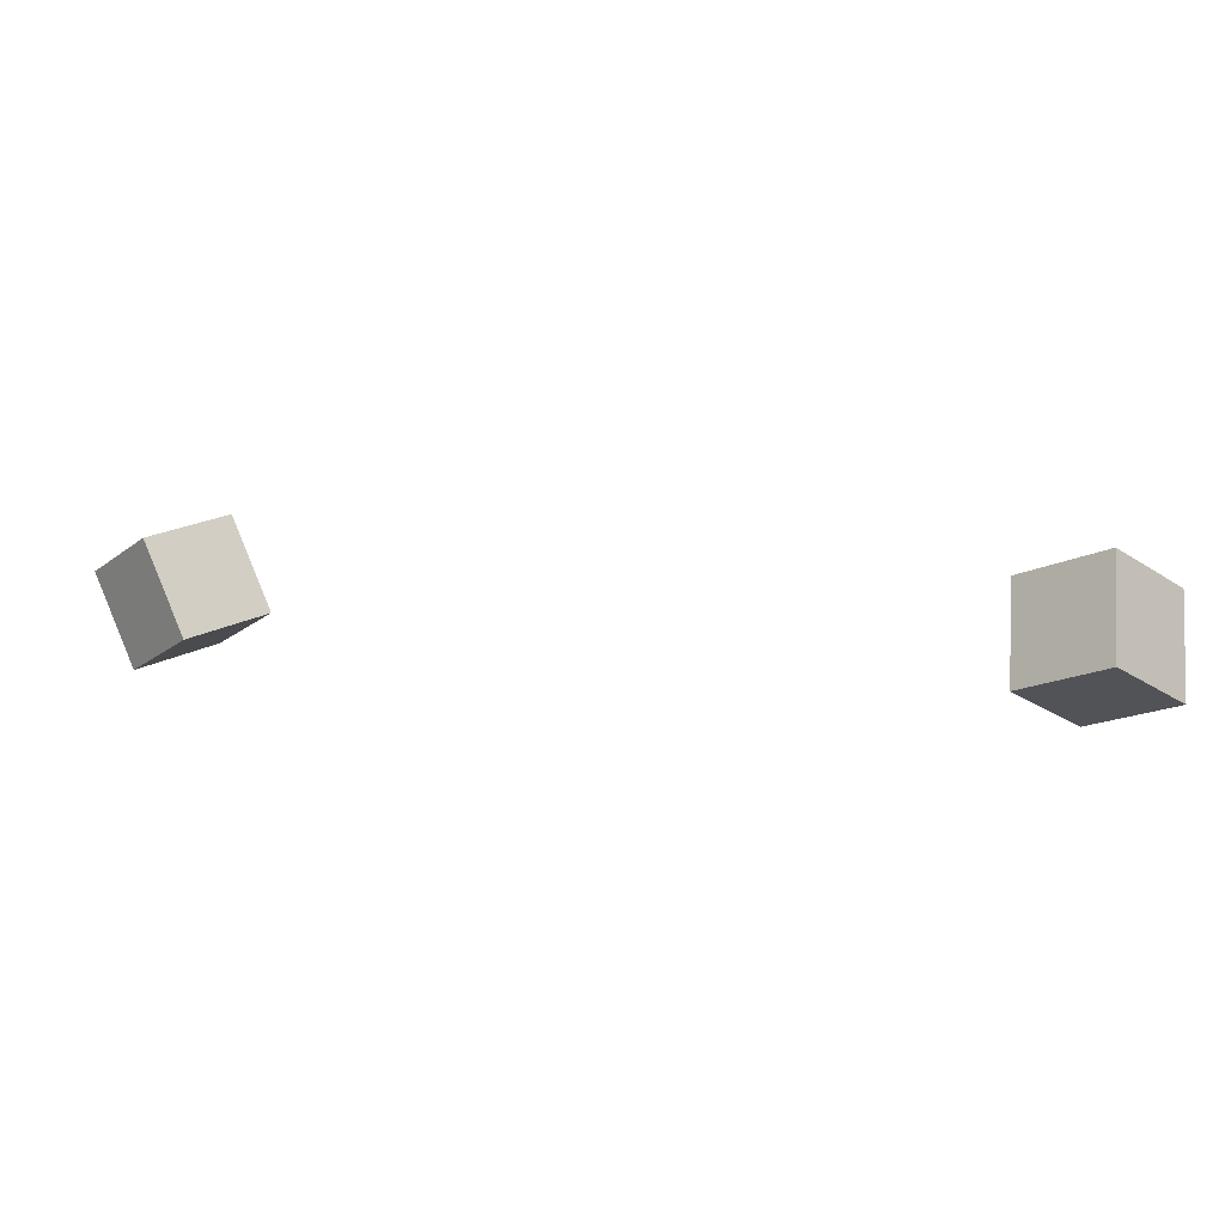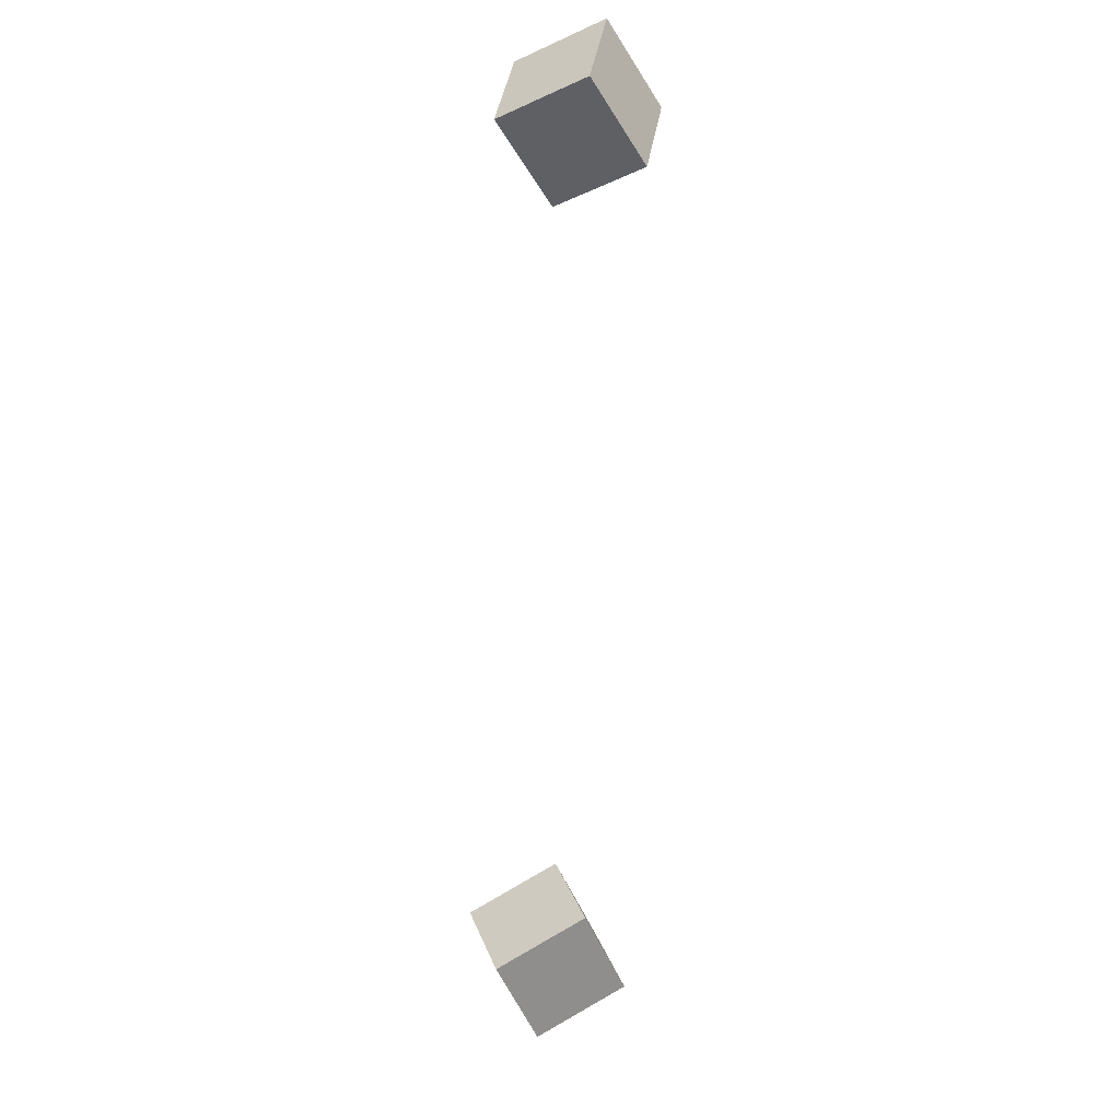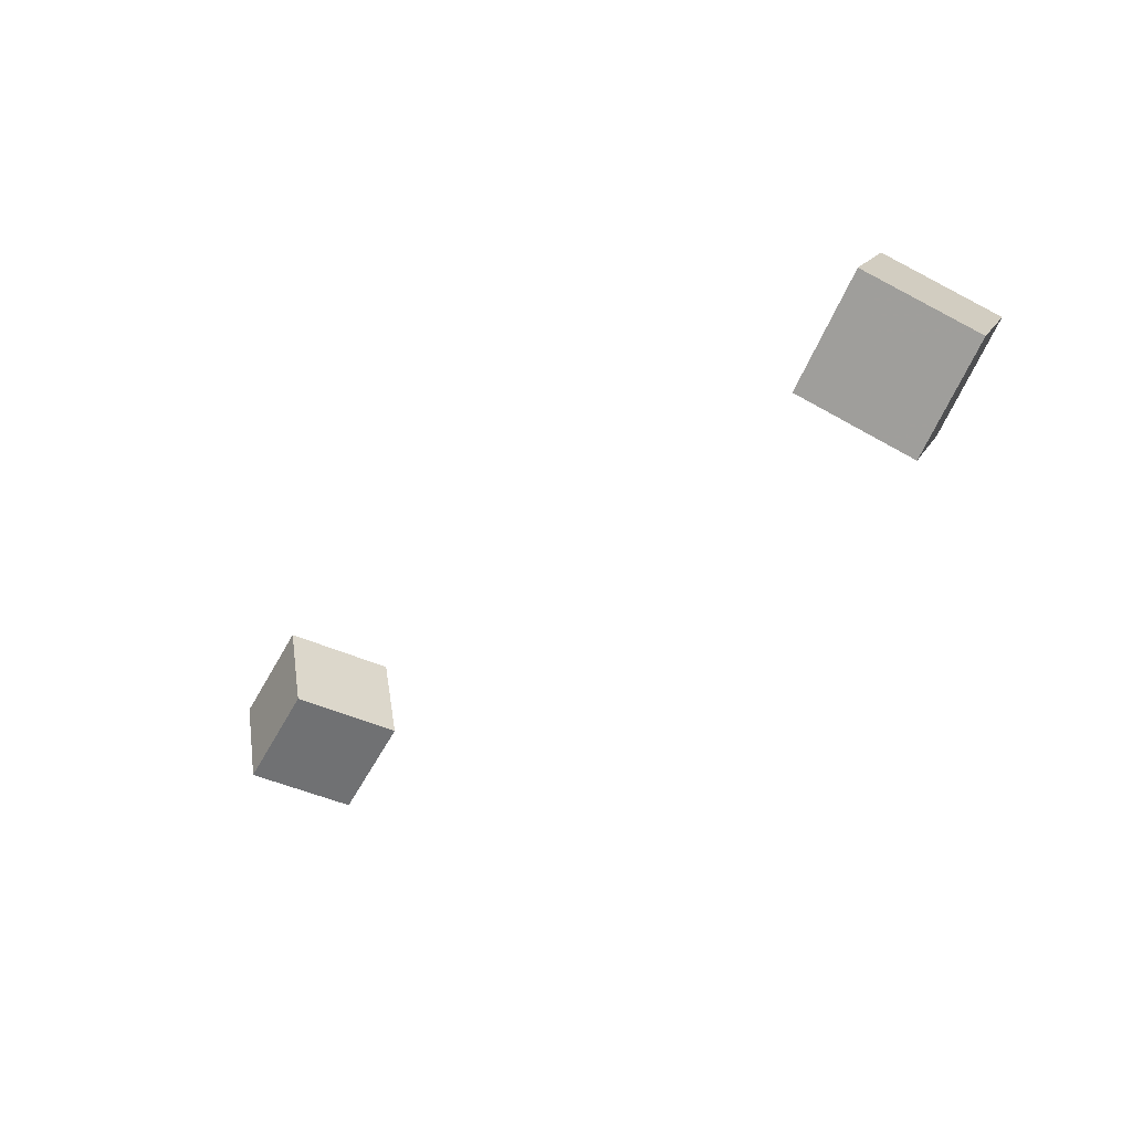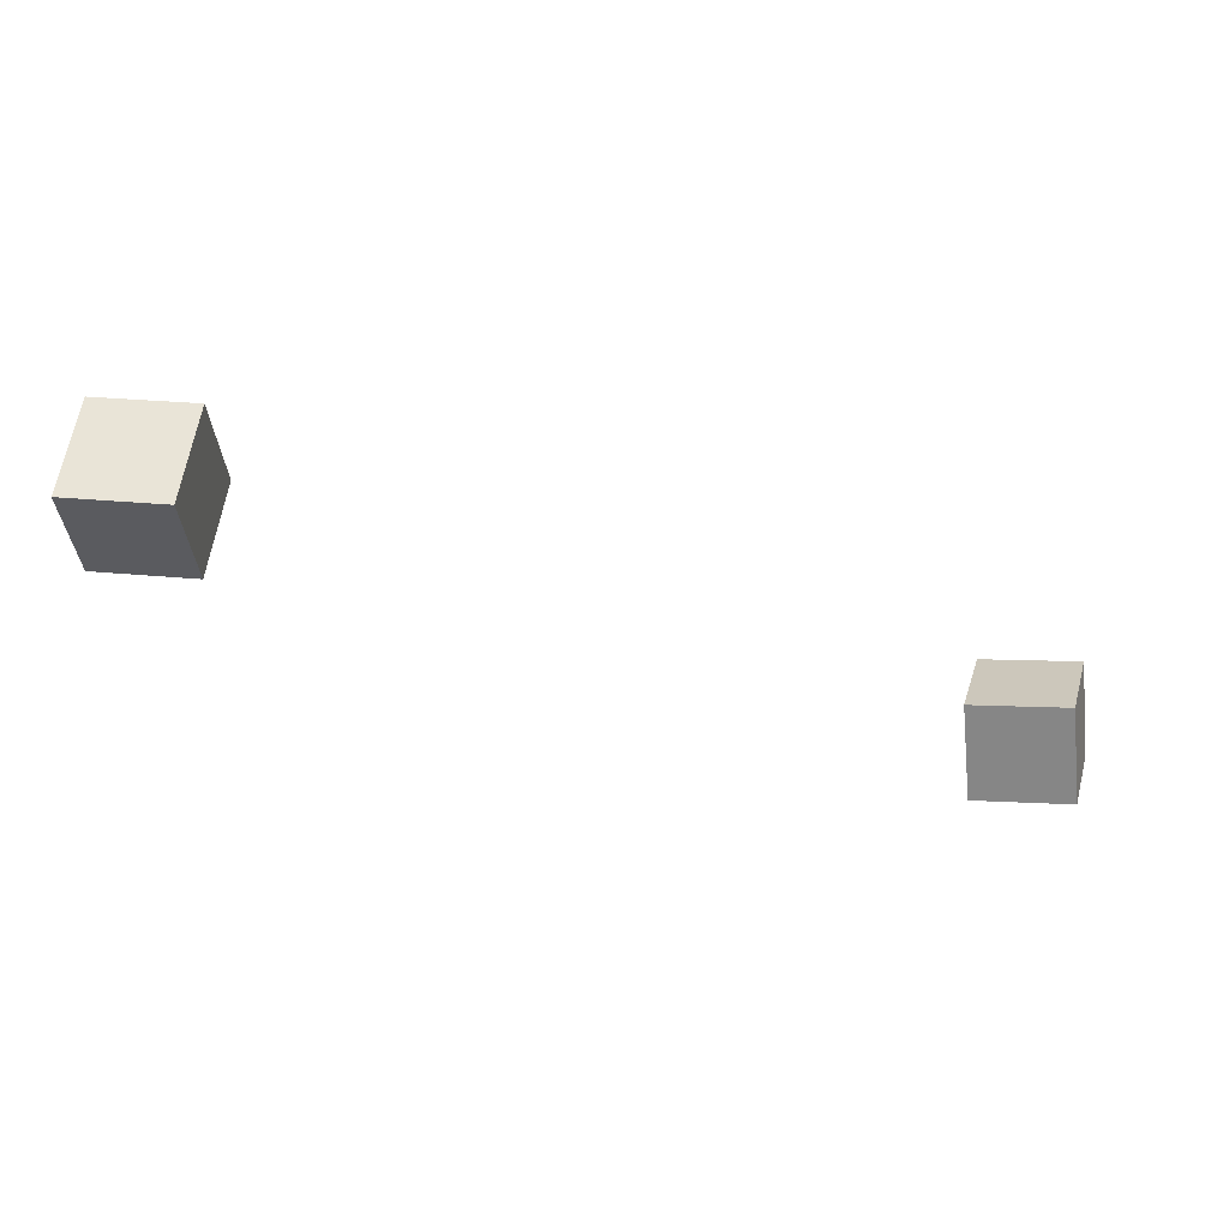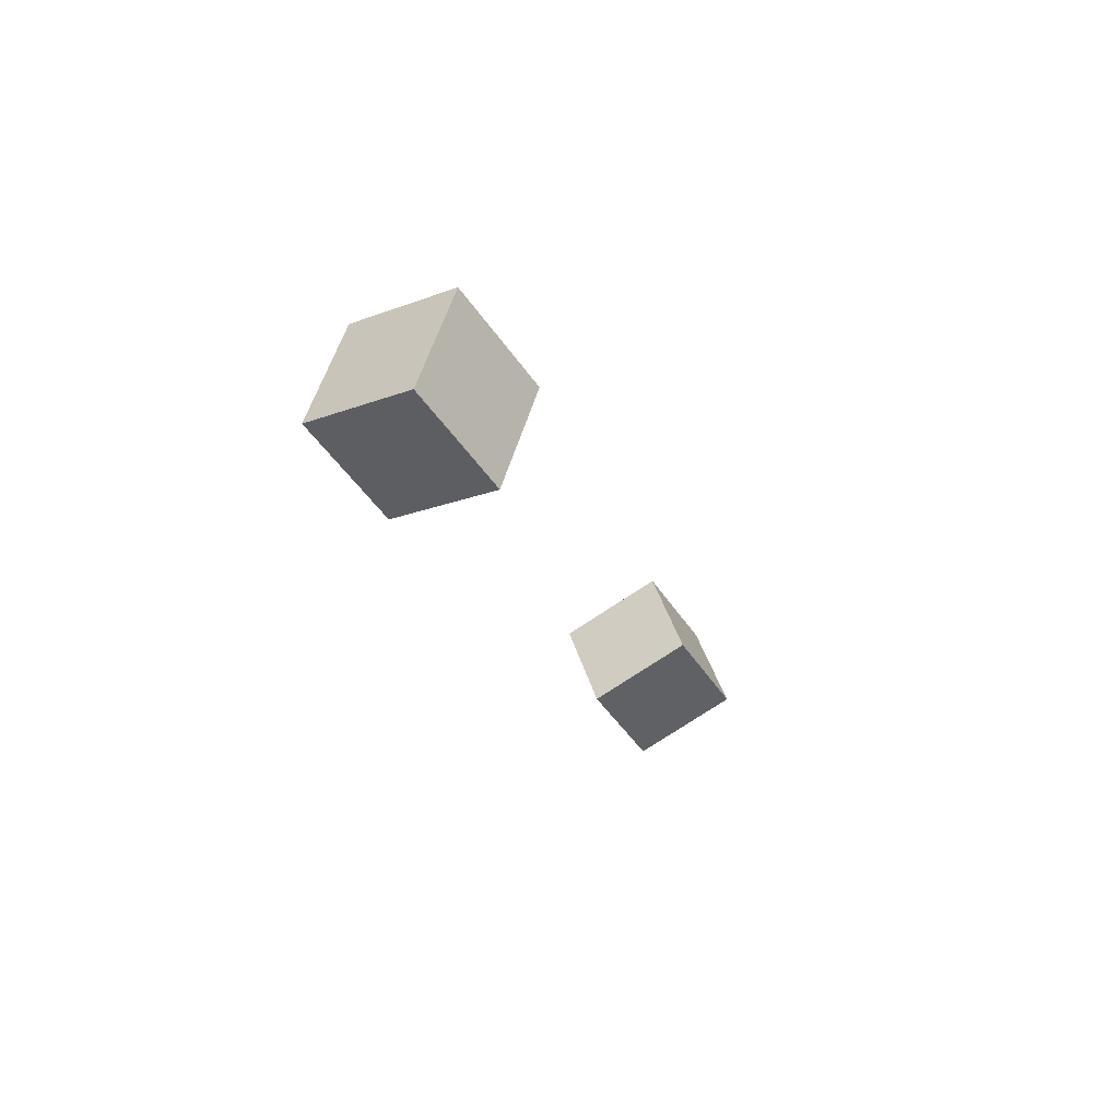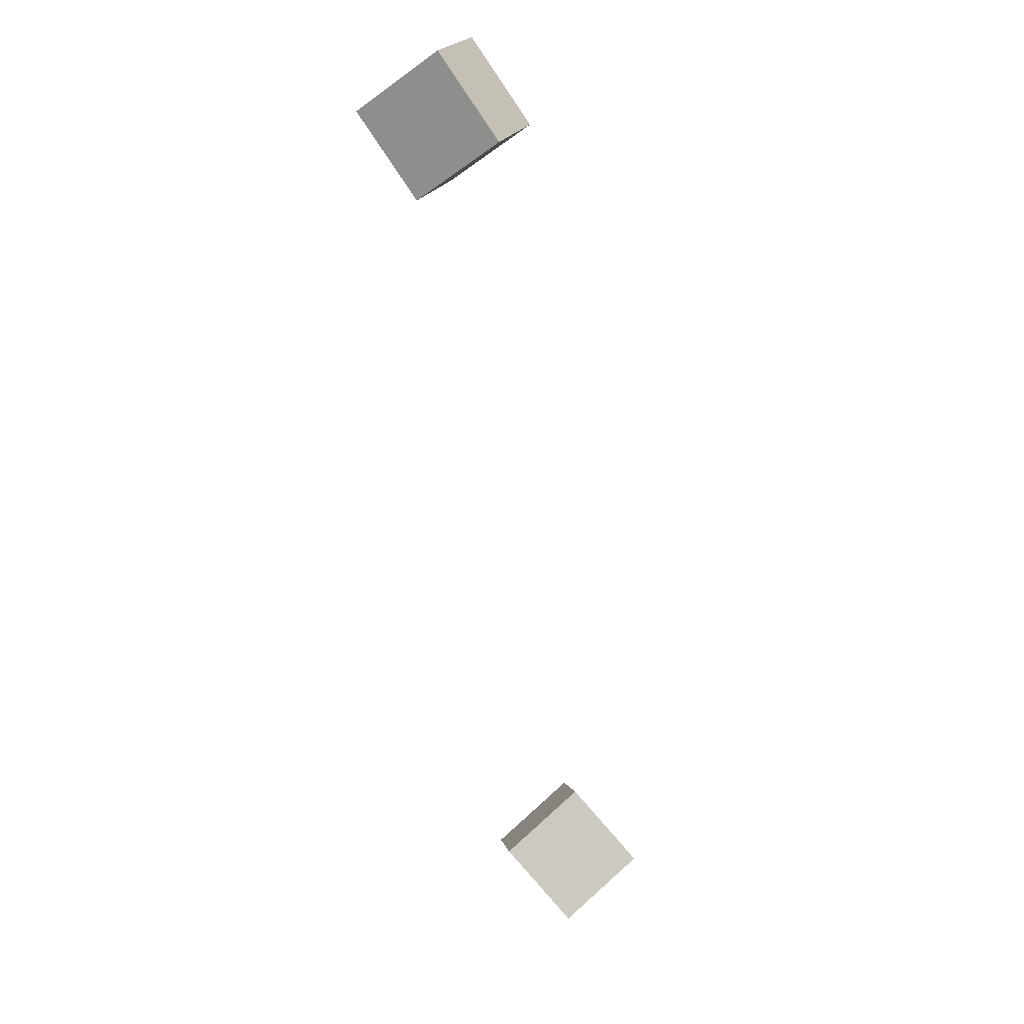
<metadata>
{"format":"obj","ext":"obj","renderer":"f3d","projection":"perspective","resolution":1024,"background":"white","views":[{"elev":-5.6,"azim":-128.5,"up":"+Y"},{"elev":-66.9,"azim":121.5,"up":"+Y"},{"elev":-68.0,"azim":52.5,"up":"+Z"},{"elev":-48.8,"azim":9.8,"up":"+Y"},{"elev":-49.7,"azim":110.7,"up":"+Z"},{"elev":-70.8,"azim":-47.7,"up":"+Y"}]}
</metadata>
<code>
v 0.1701 0.09591 -0.1598
v 0.1578 0.04082 -0.1409
v 0.1741 0.1141 -0.104
v 0.1617 0.05905 -0.08516
v 0.2282 0.08295 -0.1596
v 0.2159 0.02787 -0.1408
v 0.2322 0.1012 -0.1039
v 0.2198 0.04609 -0.08502
f 1.0 7.0 5.0
f 1.0 3.0 7.0
f 1.0 4.0 3.0
f 1.0 2.0 4.0
f 3.0 8.0 7.0
f 3.0 4.0 8.0
f 5.0 7.0 8.0
f 5.0 8.0 6.0
f 1.0 5.0 6.0
f 1.0 6.0 2.0
f 2.0 6.0 8.0
f 2.0 8.0 4.0
v -0.2593 0.01415 0.1225
v -0.2537 -0.001084 0.1808
v -0.2486 0.07247 0.1367
v -0.2431 0.05723 0.195
v -0.2004 0.005357 0.1146
v -0.1949 -0.009877 0.1729
v -0.1898 0.06367 0.1288
v -0.1842 0.04844 0.1871
f 9.0 15.0 13.0
f 9.0 11.0 15.0
f 9.0 12.0 11.0
f 9.0 10.0 12.0
f 11.0 16.0 15.0
f 11.0 12.0 16.0
f 13.0 15.0 16.0
f 13.0 16.0 14.0
f 9.0 13.0 14.0
f 9.0 14.0 10.0
f 10.0 14.0 16.0
f 10.0 16.0 12.0

</code>
